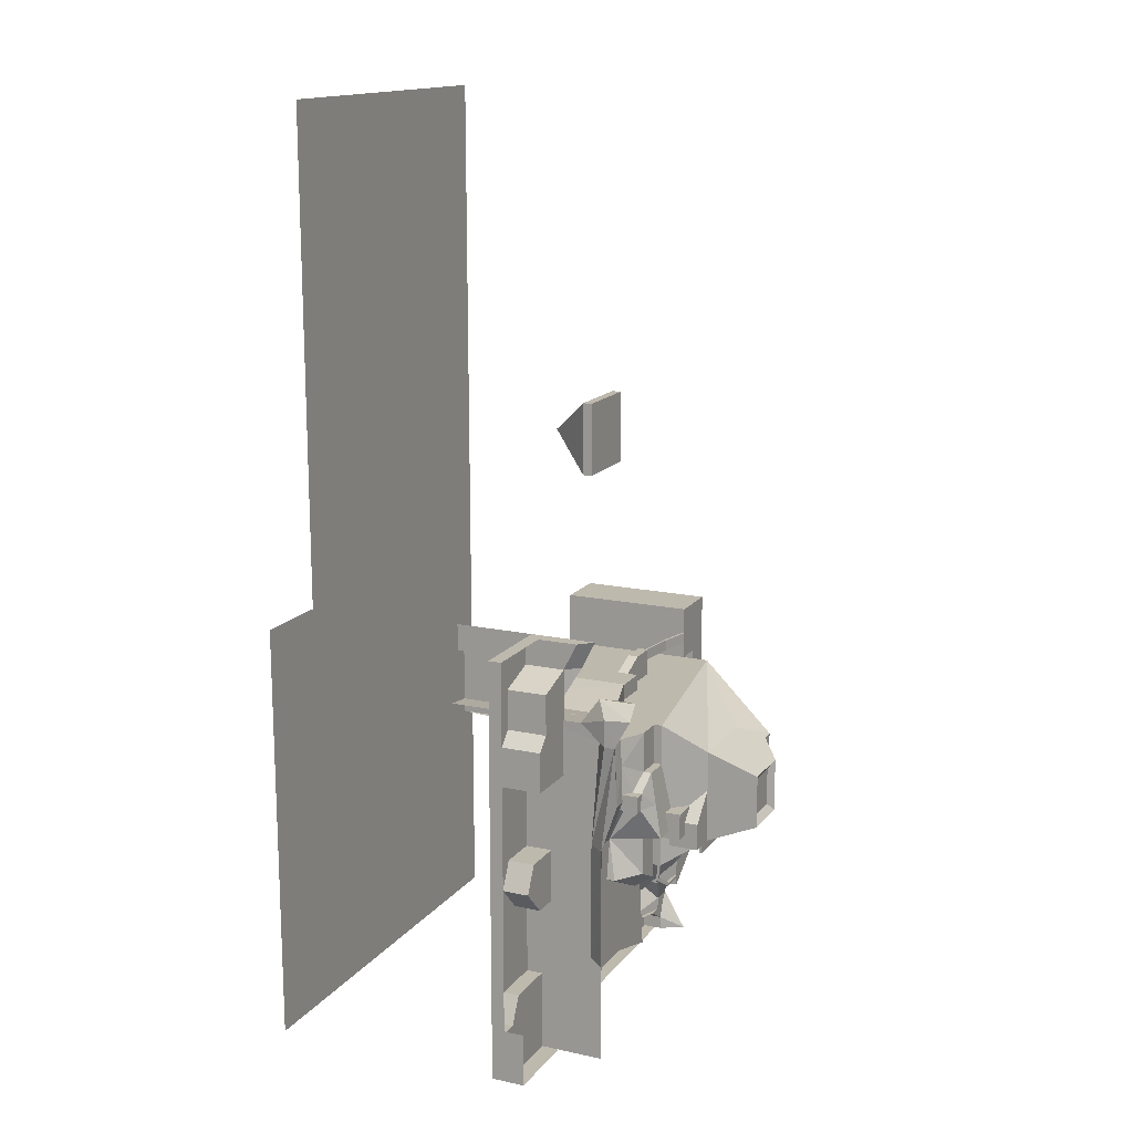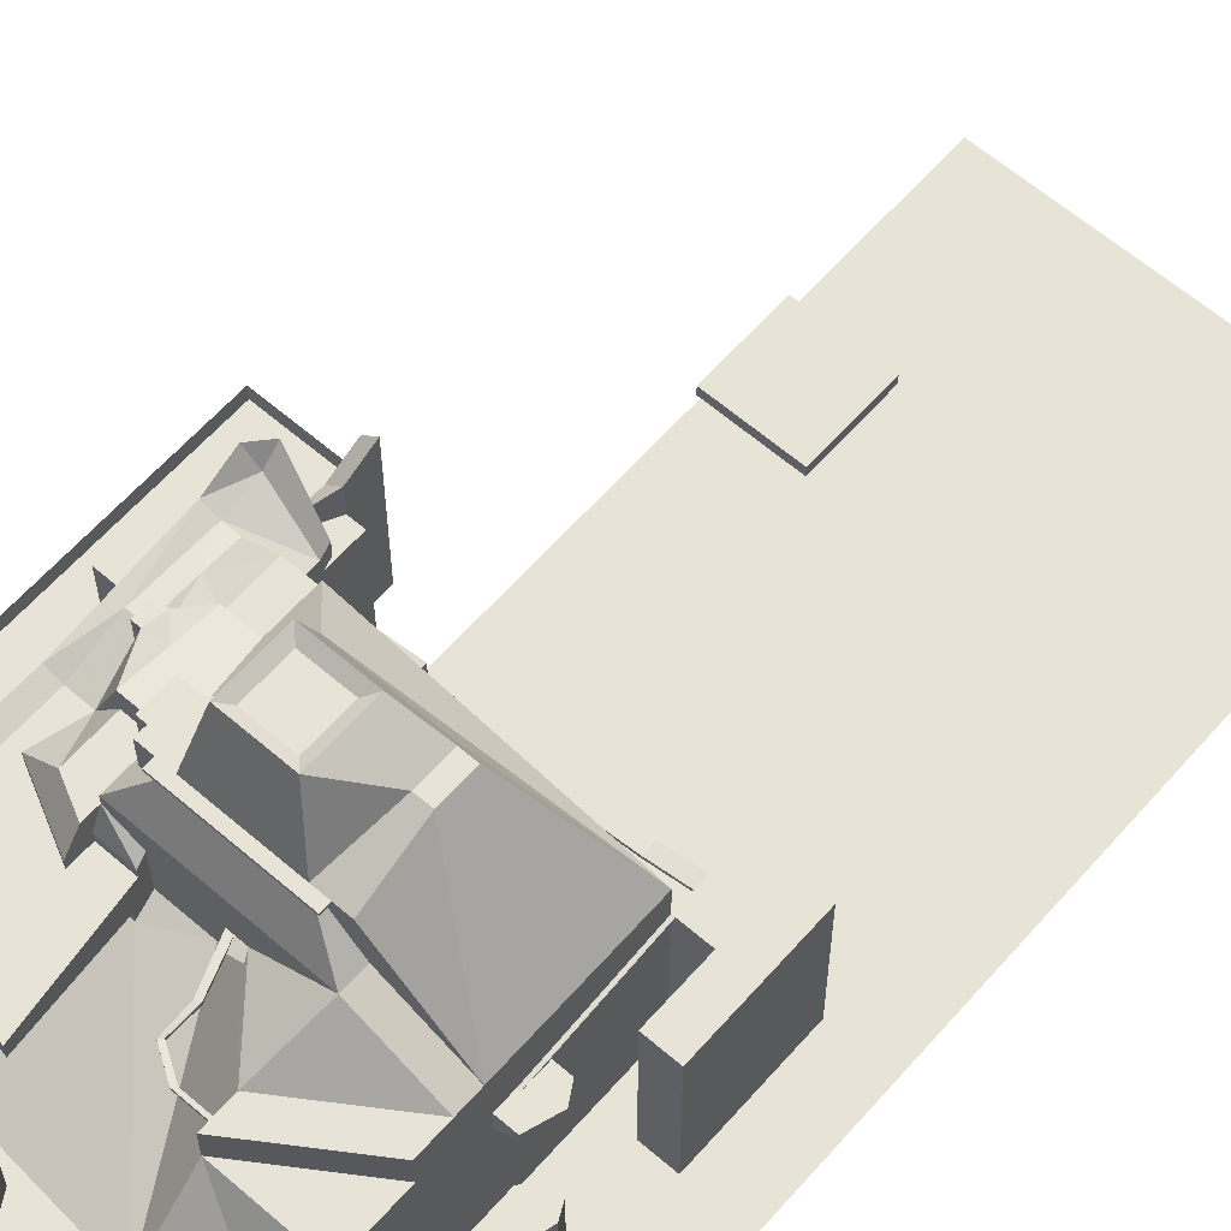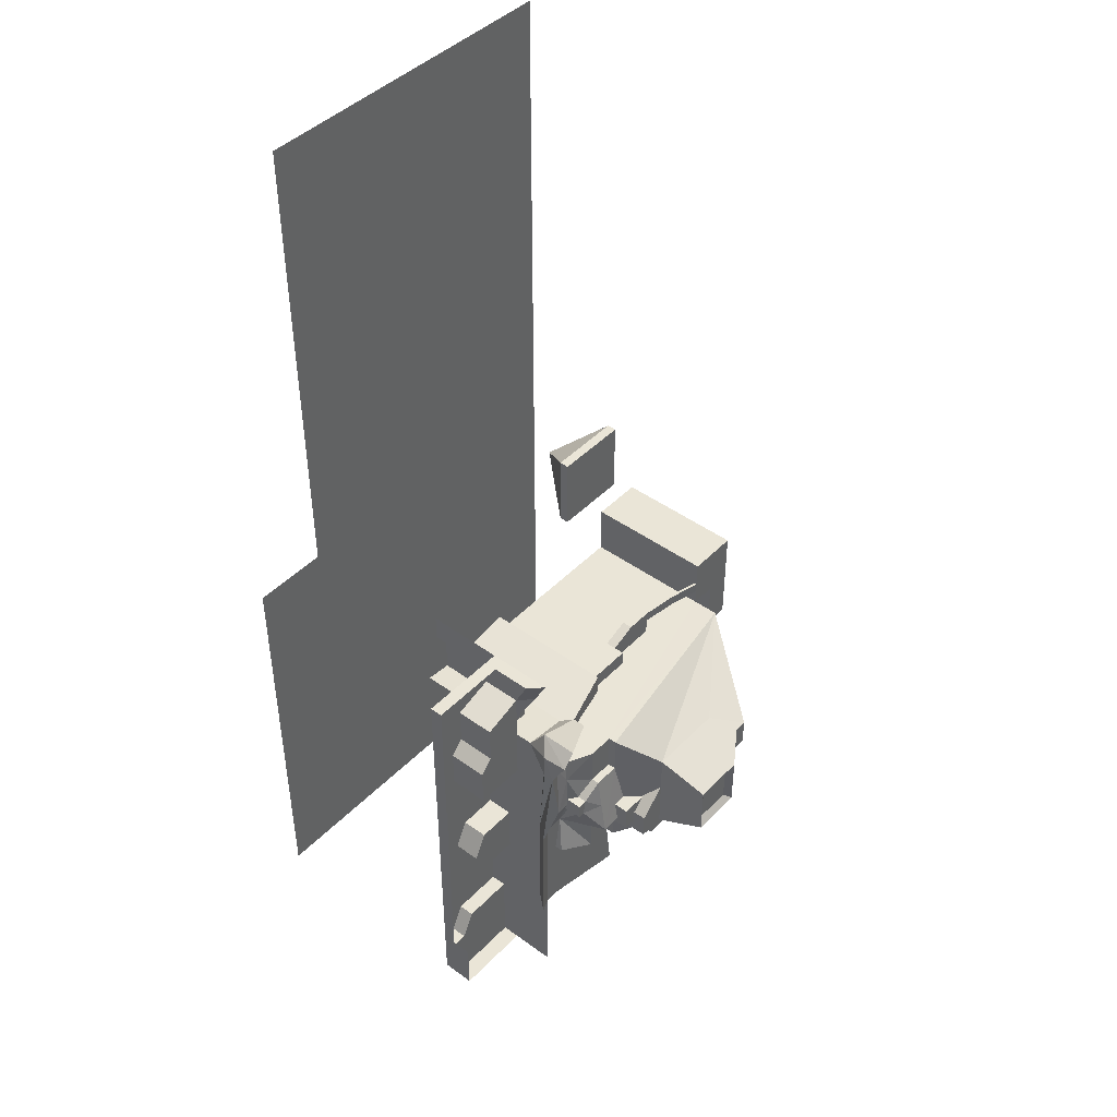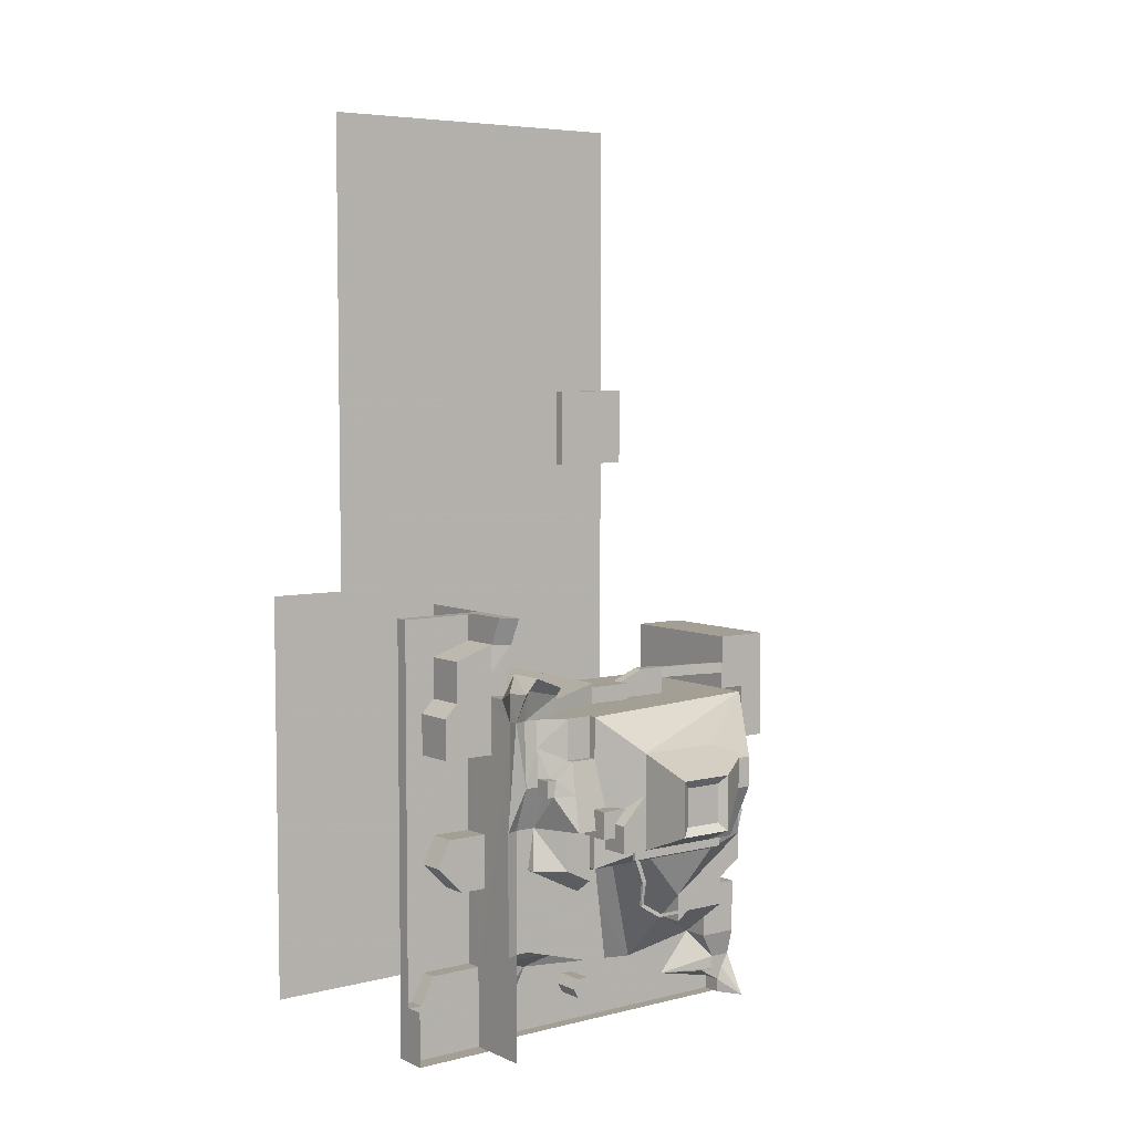
<metadata>
{"format":"obj","ext":"obj","renderer":"f3d","projection":"perspective","resolution":1024,"background":"white","views":[{"elev":15.2,"azim":114.5,"up":"+Z"},{"elev":61.6,"azim":-138.8,"up":"+Y"},{"elev":44.0,"azim":130.3,"up":"+Z"},{"elev":5.6,"azim":142.9,"up":"+Z"}]}
</metadata>
<code>
v 900 -1738 8170
v 900 -1738 9808
v 80 -2762 8988
v -738 -1738 9808
v -738 -1738 8170
v 900 -1534 8170
v 900 -1534 9808
v -738 -1534 9808
v -738 -1534 8170
v -376 -366 -808
v -308 -366 -614
v -308 -306 -614
v -584 -306 -1382
v -184 -306 -614
v -492 -306 -1414
v -492 -366 -1966
v 1074 1260 -338
v 822 1260 -154
v -1382 1260 -338
v 1534 492 -614
v 822 1260 -188
v -1844 492 -614
v -1132 1260 -188
v -1132 1260 -154
v -1382 1260 -154
v -1382 1320 -154
v 1380 658 -154
v -3440 -1226 796
v -3748 -1226 796
v -3380 -982 2762
v -3440 -1226 306
v -3748 -1226 -62
v -3380 -3992 2762
v -3380 -920 2762
v -3380 -920 3992
v -3380 -1226 306
v -984 -366 -2274
v -1536 -366 -2274
v -984 -306 -2274
v -1044 -306 -2212
v -1536 -306 -2212
v -552 -366 -1904
v -584 -366 -1382
v -552 -428 -1904
v 1380 1320 -154
v 766 1320 1072
v 766 1320 -154
v -3380 -920 3378
v -2642 -1104 3378
v -2642 -1166 3132
v -3380 -920 3132
v -1782 -1226 3132
v -2642 -1104 3132
v -492 -428 -1966
v 1074 1014 764
v 1380 1320 458
v 1380 1014 458
v 1534 492 150
v 1380 658 150
v -512 -306 -614
v 1534 308 -614
v 2148 308 -614
v 2606 -306 306
v 2762 -306 -614
v 2762 -6 1104
v 2148 738 306
v 2762 -306 -2458
v 1534 -120 -1228
v 1534 308 -922
v 1688 308 150
v 1534 -306 -1228
v 1534 -120 -798
v 1534 308 150
v 896 -306 -798
v 920 -306 -616
v 896 -120 -798
v 920 -306 -614
v 1534 492 1842
v 1688 738 306
v 3070 62 1288
v 3378 -182 306
v 2762 38 2148
v 2762 56 1472
v 2762 62 1288
v 3070 -306 306
v 2456 -3992 2762
v 3076 172 3438
v 3070 0 2762
v 2026 -244 2762
v 2762 0 2762
v 2148 308 2762
v 2148 308 1842
v 2536 204 1472
v 2762 430 1472
v 2148 492 1842
v 2148 610 1104
v 1534 308 1842
v 1688 1014 150
v 1688 308 306
v 1688 1014 764
v 1374 664 764
v 766 1320 1994
v -3380 -306 2764
v 612 2458 1532
v -1076 1320 1994
v 2762 -920 -2458
v 612 -306 -3072
v 3070 -550 -2458
v 2762 -920 -4300
v -3380 -1656 -62
v -3624 -1472 796
v -3380 -2086 490
v -3380 -1226 796
v 428 2334 488
v -3810 -1698 -3994
v -2560 -2148 -4300
v -3810 -1698 -4300
v -4300 -1166 -4916
v -4300 -1698 -3994
v -4116 -1698 -4300
v 2762 -1780 -4916
v 2762 -1842 -4916
v 2762 -1780 -4300
v 3070 -1780 -4916
v 2762 -1780 -3072
v 3070 -1780 -3072
v 3070 -306 -2458
v 3070 -366 2762
v 3076 -2148 3130
v 2762 430 1104
v 2456 -1534 4298
v 2456 -1534 2762
v 4606 -2148 -3686
v 4914 -2148 -4916
v 4606 -1780 -3686
v 4914 -1780 -3686
v 4298 -1780 -3072
v 3070 -2148 -3072
v -3994 -920 2762
v -3994 -3992 2762
v -3994 -920 1718
v -4608 -920 3992
v -3994 -920 1534
v -4608 -920 1534
v -4608 -3992 2762
v -4300 -3992 -2150
v -4300 -1534 -3380
v -4300 -3992 -4916
v -1076 1320 -154
v -1690 1936 1072
v -1382 1936 1744
v -1536 -306 -1844
v -3380 -920 -1230
v -1536 -306 -2458
v -3380 -1534 -2918
v -3380 -920 -2458
v -1536 -2148 -3686
v -2458 -1534 -2918
v -1536 -920 -2458
v -3380 -1534 -3380
v -3380 -2148 -3380
v -3994 -3992 -2150
v -3380 -1534 -2458
v -4300 -1534 -2150
v -3994 -3992 -430
v -4240 -3992 -62
v -4486 -3992 -184
v -4240 -1534 -62
v -3994 -1534 -1536
v -4300 -3992 -1536
v -3994 -1534 -430
v -4608 -1534 -430
v -4352 -1534 -1352
v -3994 -3992 -1536
v 2026 -490 3008
v 550 -858 3254
v 2026 -796 3008
v 2026 -244 3192
v 2026 -366 3378
v 550 -3992 3254
v 2026 -3992 3008
v 2040 -3992 3010
v 2026 -60 3378
v 3378 -120 3378
v 3368 480 3420
v 3378 122 2762
v 3076 478 3746
v 3076 -366 3746
v -1690 1320 -154
v -3380 -306 -154
v 920 -920 -614
v 0 -920 -614
v 2762 -2148 -4916
v 3070 -1370 -4916
v 3070 -306 -4916
v -1168 -1226 3378
v -1782 -1472 3378
v -552 -1472 3132
v -552 -1226 3132
v 550 -982 3132
v -552 -982 2762
v 550 -1472 3132
v 564 -1534 -3994
v 434 -2148 -3770
v 434 -1534 -3770
v 434 -2148 -4218
v 176 -2148 -4218
v 48 -1534 -3994
v 176 -2148 -3770
v 874 -874 -978
v 1546 -920 -2806
v 1024 -920 -978
v 1546 -2148 -3420
v 874 -1082 -978
v 1536 -920 -984
v 3070 -550 306
v 3684 -2148 -1228
v 3070 -1534 -1228
v 3992 -1534 0
v 4298 -1534 -614
v 3992 -2148 0
v -3482 -1698 -4300
v -3994 -1698 -4608
v -3994 -1698 -4916
v -3624 -1472 -62
v -3380 -1656 796
v 3070 -1226 4298
v 3070 -2148 4298
v 3992 -1226 3992
v 3992 -1226 3070
v 4298 -1226 2762
v 4298 -1226 1842
v 3076 -810 3130
v 3076 -3992 3132
v 2762 -920 4298
v 3070 -2148 4914
v 2762 -612 4914
v -460 -366 -614
v -588 -366 -766
v -184 -366 -614
v -492 -366 -1414
v 1074 1260 -154
v 1074 1320 -338
v 1074 1320 -154
v -1382 1320 -338
v -1844 492 -154
v 1534 -306 -614
v -3440 -982 2762
v -3440 -920 2762
v -3932 -1226 490
v -3380 -306 -1230
v -3380 -306 2762
v -3380 -1226 -62
v -3994 -3992 1534
v -1044 -366 -2212
v -1536 -366 -2212
v -1536 -306 -2274
v -2642 -1166 3378
v -3380 -982 3378
v -1782 -1288 3378
v -1782 -1226 3378
v -1782 -1288 3132
v -3380 -982 3132
v 1074 988 764
v 1380 1014 150
v 2762 -120 -614
v 2606 430 1104
v 2606 54 1104
v 2148 308 306
v 1534 -306 -798
v 3378 -182 -2458
v 612 -612 -3072
v 920 0 -614
v 1688 664 764
v 2536 430 1472
v 3378 -120 2762
v 1534 308 2762
v 1534 492 2762
v 1074 990 764
v -614 2458 1532
v 1536 -1082 -984
v -430 2334 1348
v 428 2334 1348
v -430 2334 488
v 2848 -1370 -4916
v 4914 -1780 -4916
v 4298 -2148 -3072
v 2456 -3992 4298
v 2762 -3992 4298
v 2762 -1534 4298
v 4914 -2148 -3686
v -4608 -920 1718
v -4608 -3992 1534
v -4608 -3992 3992
v -3380 -3992 3992
v -3840 -1534 -2458
v -3994 -1534 -2150
v -3994 -2148 -4916
v -1382 1936 1072
v -1690 1936 1744
v -3994 -2148 -4608
v -3380 -306 -614
v -3840 -3992 -2458
v -3380 -3992 -2458
v -4486 -1534 -184
v -3994 -1534 -1352
v -4300 -1534 -1536
v -4608 -3992 -430
v 2026 -490 2762
v 550 -858 2762
v 550 -3992 2762
v 612 2458 304
v -614 2458 304
v 2762 -2148 -4792
v -1168 -1472 3378
v -1782 -1226 2762
v -1782 -1472 2762
v -552 -1226 2762
v -552 -982 3132
v 550 -982 2762
v 176 -1534 -3770
v 176 -1534 -4218
v 434 -1534 -4218
v 564 -2148 -3994
v 48 -2148 -3994
v 3684 -1534 -1228
v 4298 -2148 -614
v 3070 -2148 -1228
v 3070 -1534 0
v 3070 -2148 0
v -3380 -2148 -2918
v 3070 -1226 2762
v 3070 -920 4914
v 3992 -2148 3992
v 3070 -1226 3684
v 3992 -2148 3070
v 3070 -1226 1842
v 4298 -2148 2762
v 4298 -2148 1842
v 3070 -2148 1842
v 3076 -2148 3132
v 2762 -2148 4914
v 3070 -1534 2762
v 3070 -1534 3684
v 2148 -2148 -4608
v -1382 -366 -1720
v 3070 -7576 4914
v -4916 -7576 4914
v -4916 -7576 1.638e+04
v 3070 -7576 1.638e+04
v 4914 -7576 4914
v -4916 -7576 -4916
v 4914 -7576 -4916
v -4670 -7576 -122
v -4670 -7576 1718
v -3380 -7576 1718
v -3380 -7576 -122
v -3994 -1842 -4916
v 3070 -1842 4914
v 4914 -1842 4914
v 4914 -2148 4914
v 4914 -1842 -3686
v 4914 -1370 -4916
v 4914 -1370 -3686
v 2762 -3992 4914
v 3068 -2148 -4916
f 1 2 3
f 2 4 3
f 4 5 3
f 5 1 3
f 5 6 1
f 1 6 7
f 1 7 2
f 2 7 8
f 2 8 4
f 5 9 6
f 4 9 5
f 4 8 9
f 14 15 13
f 10 238 239
f 10 11 238
f 11 10 240
f 12 43 10
f 12 13 43
f 13 44 43
f 13 42 44
f 14 13 12
f 25 245 19
f 17 242 18
f 18 21 17
f 17 23 19
f 17 21 23
f 17 243 244
f 19 243 17
f 17 244 242
f 20 21 27
f 21 18 27
f 20 22 23
f 22 24 23
f 23 24 19
f 24 25 19
f 19 245 243
f 22 246 24
f 25 24 246
f 26 25 189
f 25 26 245
f 27 18 242
f 28 248 249
f 28 249 31
f 29 28 31
f 34 33 140
f 30 248 28
f 31 249 34
f 32 31 36
f 31 250 29
f 32 250 31
f 31 34 36
f 33 34 156
f 34 140 139
f 39 54 37
f 36 253 32
f 30 28 113
f 37 44 255
f 37 54 44
f 38 37 255
f 38 39 37
f 38 255 256
f 38 257 39
f 40 256 255
f 40 41 256
f 39 16 54
f 41 39 257
f 41 40 39
f 40 16 39
f 15 16 13
f 16 42 13
f 40 42 16
f 42 40 255
f 42 255 44
f 43 44 241
f 44 54 241
f 10 241 240
f 10 43 241
f 45 242 244
f 46 45 244
f 47 46 244
f 48 258 49
f 48 259 258
f 49 258 260
f 49 260 261
f 50 262 260
f 50 260 258
f 49 261 52
f 49 52 53
f 51 49 53
f 52 50 53
f 53 263 51
f 53 50 263
f 50 259 263
f 50 258 259
f 52 262 50
f 51 48 49
f 54 15 241
f 54 16 15
f 15 240 241
f 15 14 240
f 46 56 45
f 55 46 264
f 46 55 57
f 46 57 56
f 56 57 45
f 45 27 242
f 57 265 45
f 27 45 265
f 58 20 27
f 59 58 27
f 61 20 58
f 20 23 21
f 20 247 77
f 60 22 20
f 20 14 12
f 20 12 60
f 20 77 14
f 62 63 266
f 63 64 266
f 64 63 85
f 63 267 268
f 63 66 267
f 65 63 268
f 63 65 85
f 66 63 269
f 62 269 63
f 64 71 68
f 64 68 266
f 58 70 73
f 68 62 266
f 69 61 62
f 68 69 62
f 70 62 61
f 70 269 62
f 71 72 68
f 72 69 68
f 72 61 69
f 61 72 76
f 61 76 273
f 61 58 73
f 73 70 61
f 77 191 192
f 71 270 72
f 74 72 270
f 74 76 72
f 75 273 76
f 76 74 77
f 77 210 191
f 77 74 210
f 14 77 240
f 66 96 267
f 78 95 66
f 79 66 269
f 78 66 274
f 66 79 274
f 65 268 130
f 65 84 80
f 65 80 85
f 88 178 87
f 80 88 186
f 81 85 80
f 81 80 186
f 82 88 80
f 83 82 80
f 84 83 80
f 85 271 127
f 85 81 271
f 64 85 127
f 82 90 88
f 86 88 90
f 87 186 88
f 92 91 82
f 90 91 86
f 91 90 82
f 82 83 93
f 92 82 93
f 93 275 95
f 94 93 83
f 94 275 93
f 95 92 93
f 97 91 92
f 96 95 275
f 95 97 92
f 95 78 97
f 96 275 267
f 91 277 86
f 97 277 91
f 100 79 98
f 98 70 58
f 99 269 70
f 79 70 98
f 79 269 99
f 70 79 99
f 78 274 101
f 100 274 79
f 78 277 97
f 55 100 57
f 78 278 277
f 57 100 98
f 57 98 265
f 98 58 59
f 98 59 265
f 101 100 264
f 101 274 100
f 100 55 264
f 104 105 102
f 78 101 279
f 102 278 78
f 102 78 279
f 102 279 46
f 27 265 59
f 103 278 102
f 104 102 46
f 105 103 102
f 67 64 127
f 67 272 107
f 67 211 272
f 67 106 211
f 106 67 127
f 67 71 64
f 107 71 67
f 71 74 270
f 107 74 71
f 74 107 272
f 108 127 271
f 109 106 127
f 110 32 253
f 110 225 32
f 32 225 250
f 111 29 250
f 112 111 250
f 113 29 111
f 114 282 283
f 114 284 282
f 117 222 223
f 115 117 119
f 115 147 160
f 116 222 117
f 117 120 119
f 118 120 223
f 119 120 118
f 120 117 223
f 127 126 124
f 109 127 195
f 121 109 285
f 109 195 285
f 106 109 123
f 109 121 123
f 122 121 124
f 123 121 122
f 124 121 285
f 125 106 123
f 126 127 216
f 130 94 84
f 127 124 194
f 127 194 195
f 128 129 126
f 126 216 128
f 129 138 126
f 94 83 84
f 132 86 288
f 65 130 84
f 130 275 94
f 130 267 275
f 131 288 289
f 131 289 290
f 132 288 131
f 133 136 135
f 133 291 136
f 134 136 291
f 134 286 136
f 135 136 124
f 136 286 124
f 124 286 134
f 137 133 135
f 137 135 124
f 138 137 126
f 138 287 137
f 137 287 133
f 145 142 292
f 126 137 124
f 139 140 141
f 140 143 141
f 141 143 144
f 142 139 141
f 142 141 292
f 141 144 292
f 140 254 143
f 143 254 293
f 143 293 144
f 144 145 292
f 144 293 145
f 145 294 142
f 142 295 35
f 142 294 295
f 34 142 35
f 34 139 142
f 146 164 147
f 147 119 146
f 147 155 160
f 147 115 119
f 103 300 150
f 119 148 146
f 119 118 148
f 148 118 298
f 118 224 298
f 118 223 224
f 26 189 150
f 149 150 299
f 149 26 150
f 154 302 152
f 150 300 151
f 151 105 280
f 105 151 300
f 150 151 299
f 152 159 154
f 153 154 159
f 153 251 154
f 154 251 302
f 34 251 153
f 34 252 251
f 155 156 159
f 155 159 158
f 157 159 192
f 158 159 157
f 159 156 153
f 156 163 33
f 156 155 163
f 35 33 34
f 35 295 33
f 160 155 161
f 115 160 161
f 155 296 163
f 161 155 158
f 155 147 296
f 147 164 296
f 162 296 297
f 162 303 296
f 163 296 303
f 164 297 296
f 163 303 304
f 163 304 33
f 162 297 164
f 162 164 146
f 165 171 168
f 166 165 168
f 167 166 168
f 167 168 305
f 168 171 306
f 168 306 173
f 169 173 306
f 170 173 307
f 168 173 172
f 169 307 173
f 171 174 306
f 171 165 174
f 172 308 167
f 172 167 305
f 173 308 172
f 168 172 305
f 169 174 170
f 169 170 307
f 174 169 306
f 173 170 308
f 182 176 180
f 175 309 310
f 175 310 176
f 176 177 175
f 177 179 175
f 175 89 309
f 178 89 175
f 179 178 175
f 180 176 310
f 180 310 311
f 181 177 176
f 186 276 216
f 89 178 88
f 87 185 186
f 178 183 87
f 183 187 87
f 87 187 185
f 184 276 186
f 185 184 186
f 186 216 81
f 183 179 188
f 183 188 187
f 187 188 185
f 179 183 178
f 188 184 185
f 81 216 108
f 81 108 271
f 47 104 46
f 47 312 104
f 149 313 312
f 149 312 47
f 104 280 105
f 189 25 246
f 190 189 246
f 150 189 190
f 191 214 192
f 157 192 214
f 192 238 11
f 192 11 240
f 77 192 240
f 134 193 124
f 193 122 124
f 194 124 285
f 193 123 122
f 193 314 123
f 195 194 285
f 196 261 197
f 196 197 315
f 197 316 317
f 197 261 316
f 196 316 261
f 201 200 320
f 196 318 316
f 198 196 315
f 198 199 196
f 196 199 318
f 199 201 318
f 199 319 201
f 200 319 199
f 201 319 200
f 206 203 324
f 202 200 199
f 202 199 198
f 203 205 204
f 204 205 321
f 205 208 321
f 205 322 208
f 205 323 322
f 205 203 323
f 203 204 324
f 206 323 203
f 210 212 214
f 207 323 206
f 207 322 323
f 208 322 207
f 209 208 325
f 208 207 325
f 209 321 208
f 204 321 209
f 74 272 210
f 211 212 210
f 191 210 214
f 212 281 214
f 213 214 281
f 214 213 157
f 211 210 272
f 211 281 215
f 211 213 281
f 161 158 157
f 211 215 212
f 213 211 125
f 215 281 212
f 216 276 128
f 217 326 220
f 217 220 327
f 218 217 328
f 218 326 217
f 219 220 326
f 219 326 218
f 220 219 221
f 220 221 327
f 221 219 329
f 219 218 329
f 221 329 330
f 155 331 161
f 224 301 298
f 150 190 103
f 103 105 300
f 149 299 313
f 222 116 301
f 223 222 301
f 224 223 301
f 227 229 230
f 211 106 125
f 225 112 250
f 112 225 110
f 113 111 226
f 226 111 112
f 227 230 332
f 188 233 184
f 227 334 229
f 229 336 230
f 229 334 336
f 230 337 332
f 230 232 337
f 230 231 232
f 230 336 338
f 230 338 231
f 231 339 232
f 231 338 339
f 232 340 337
f 232 339 340
f 227 335 235
f 233 276 184
f 233 128 276
f 128 233 129
f 129 233 177
f 177 233 179
f 233 188 179
f 177 181 234
f 234 341 177
f 237 342 236
f 228 227 333
f 227 228 334
f 235 237 333
f 227 235 333
f 228 333 236
f 236 333 237
f 86 277 34
f 277 103 34
f 277 278 103
f 86 34 33
f 347 348 349
f 347 349 350
f 351 352 348
f 351 353 352
f 193 122 358
f 193 358 298
f 236 359 360
f 236 360 361
f 361 360 362
f 361 362 291
f 136 363 286
f 136 364 363
f 363 124 286
f 363 194 124
f 332 343 344
f 332 344 335
f 235 344 290
f 235 335 344
f 235 289 237
f 365 237 289
f 345 314 193
f 193 298 207
f 193 207 206
f 345 193 206
f 298 301 116
f 298 116 207
f 325 207 116
f 206 324 213
f 213 345 206
f 213 324 204
f 213 209 157
f 213 204 209
f 209 116 157
f 209 325 116
f 157 116 161
f 236 361 134
f 134 366 129
f 134 129 236
f 192 159 346
f 10 239 60
f 12 10 60
f 152 22 60
f 346 152 239
f 192 346 239
f 159 152 346
f 152 60 239
f 22 152 302
f 302 246 22
f 192 239 238
f 302 190 246
f 213 125 123
f 7 9 8
f 7 6 9
f 290 132 131
f 290 343 132
f 290 344 343
f 345 213 123
f 312 283 104
f 123 314 345
f 299 280 313
f 299 151 280
f 283 282 280
f 313 280 282
f 283 280 104
f 313 284 114
f 313 114 312
f 313 282 284
f 312 114 283
f 161 116 115
f 116 117 115
f 354 355 356
f 354 356 357
f 244 243 47
f 243 149 47
f 243 245 149
f 245 26 149

</code>
